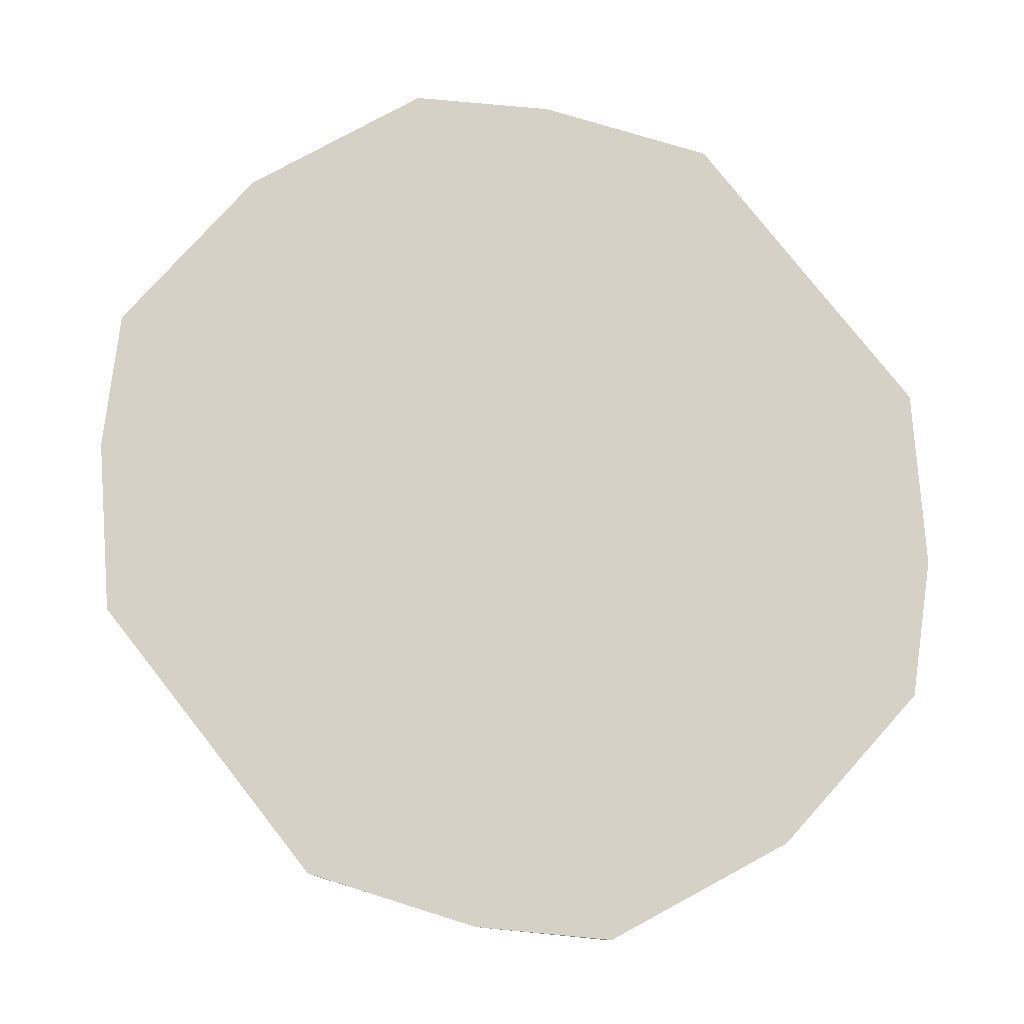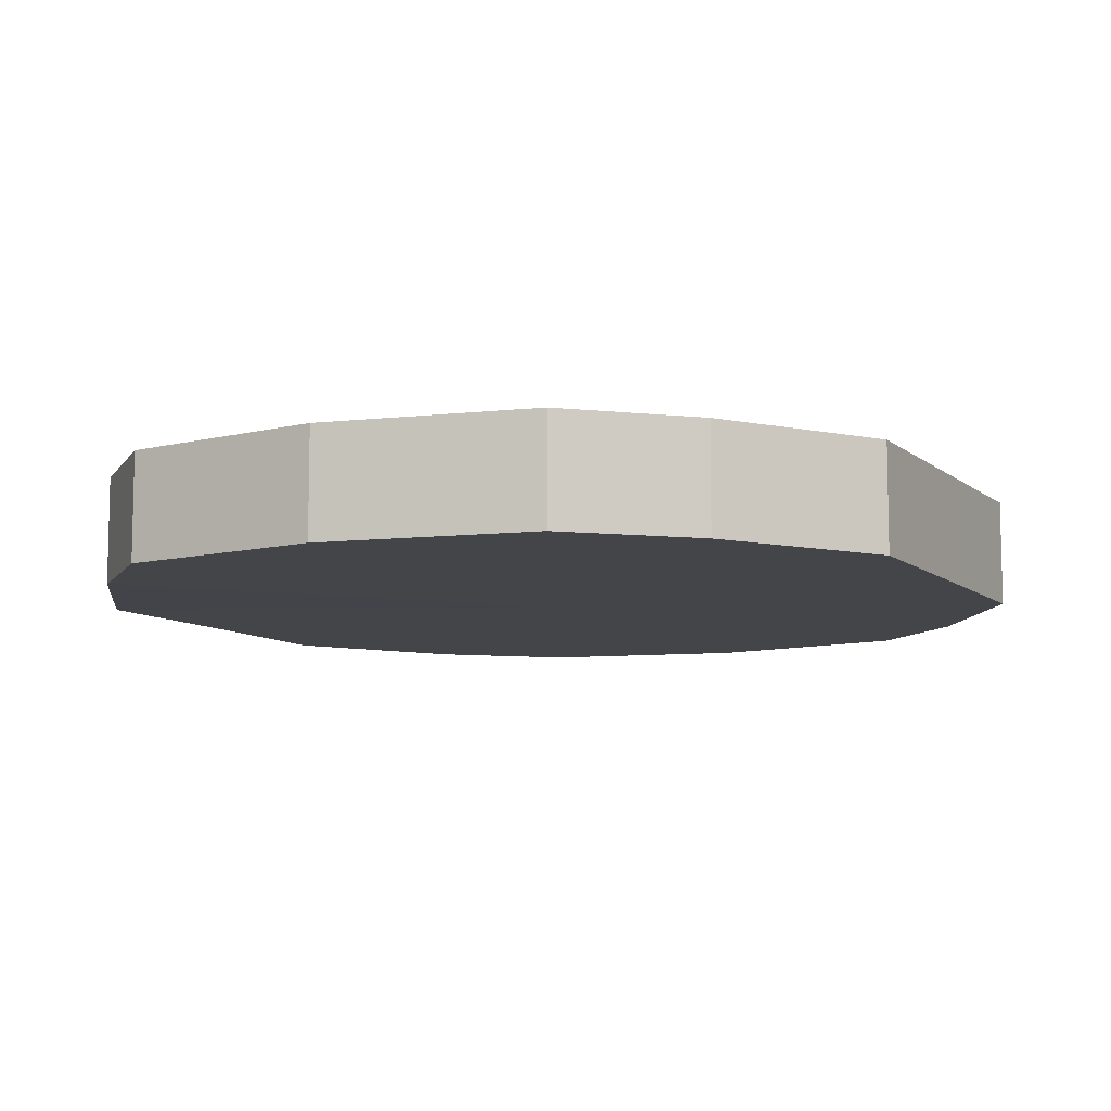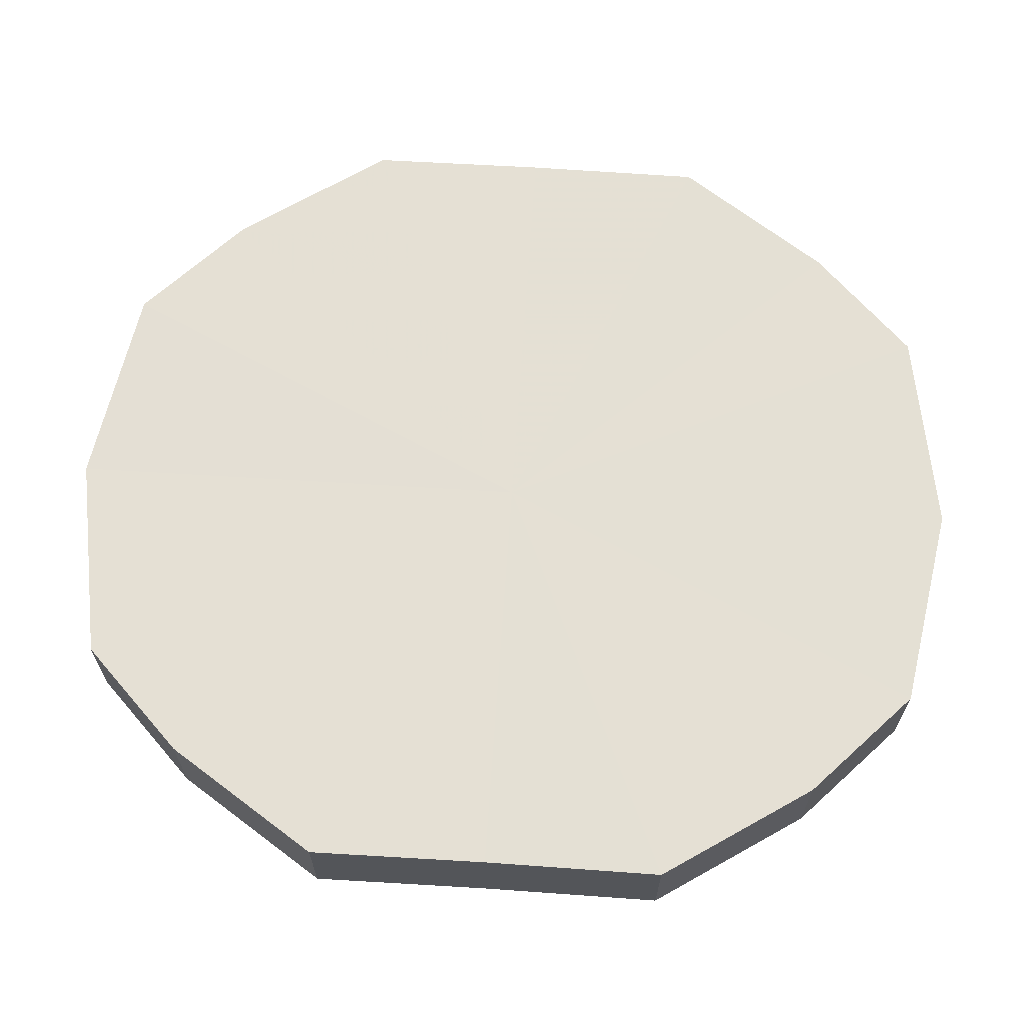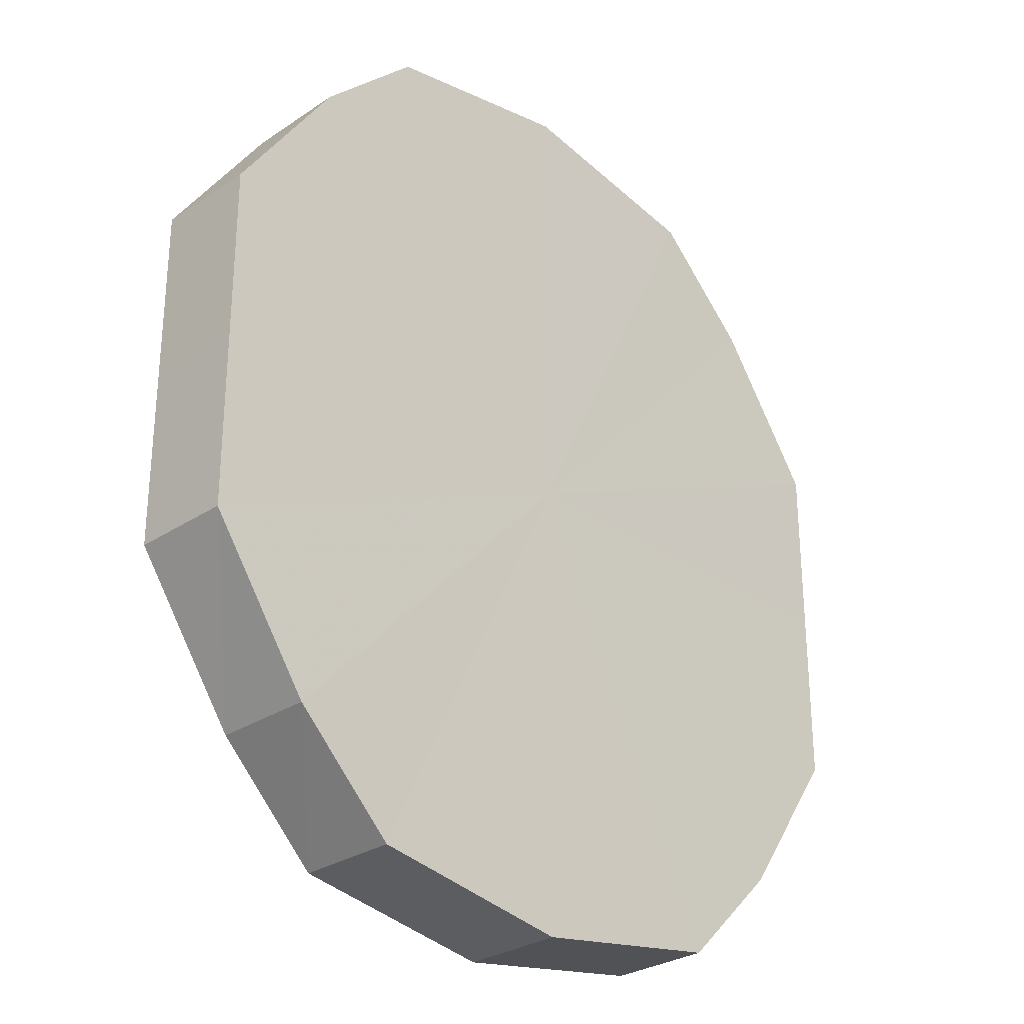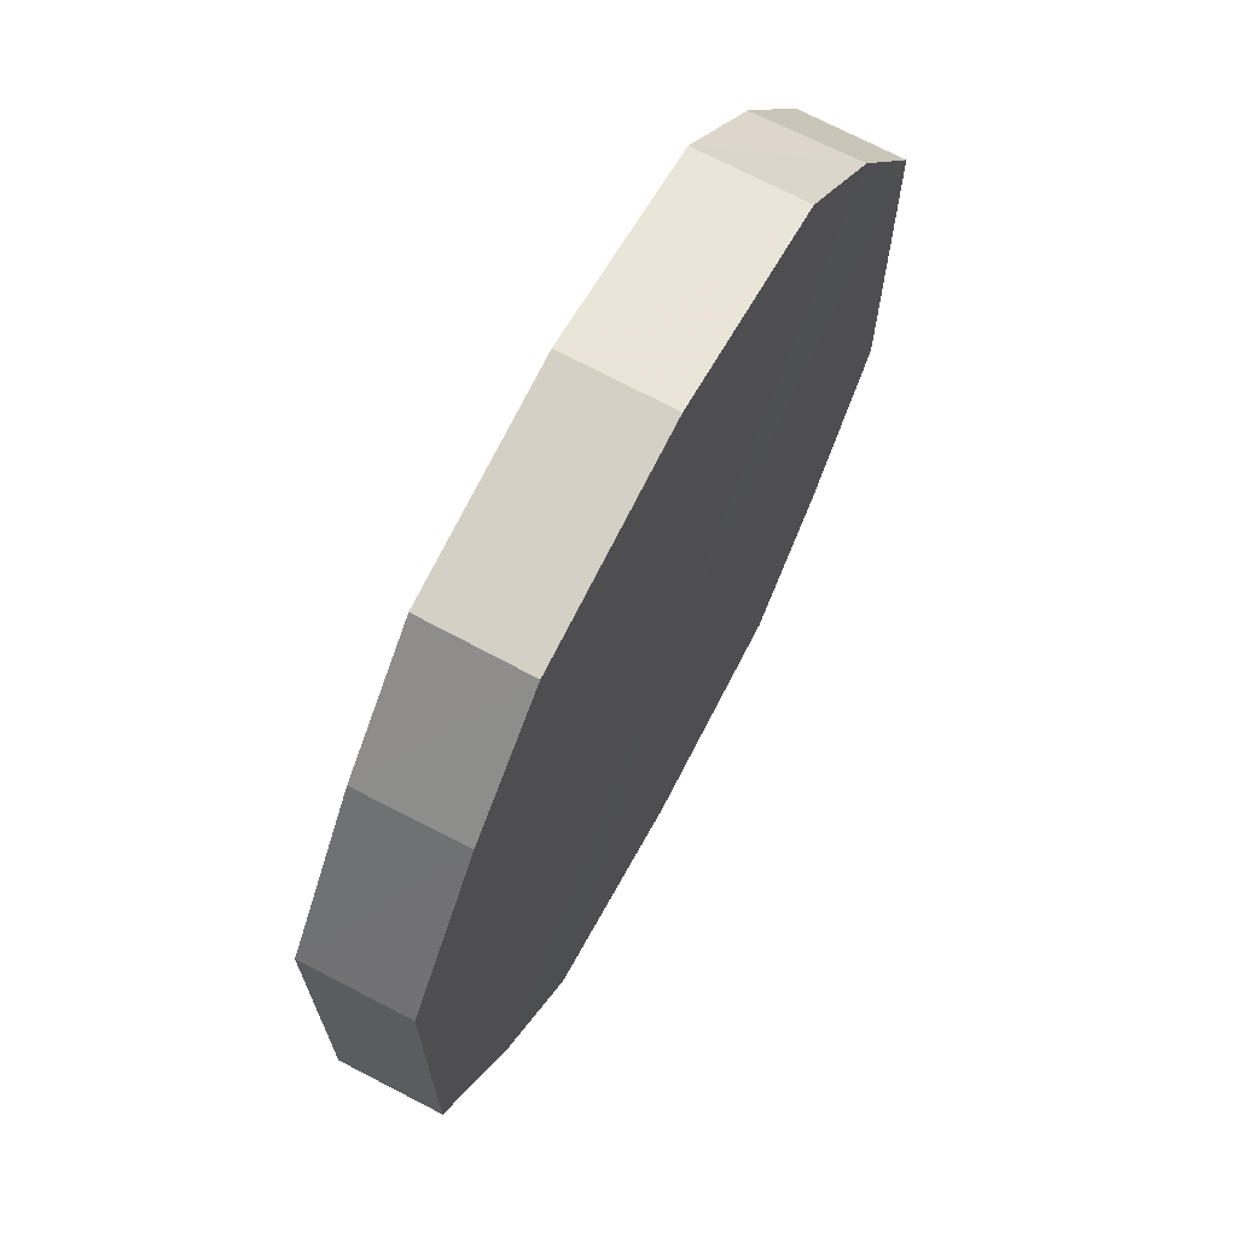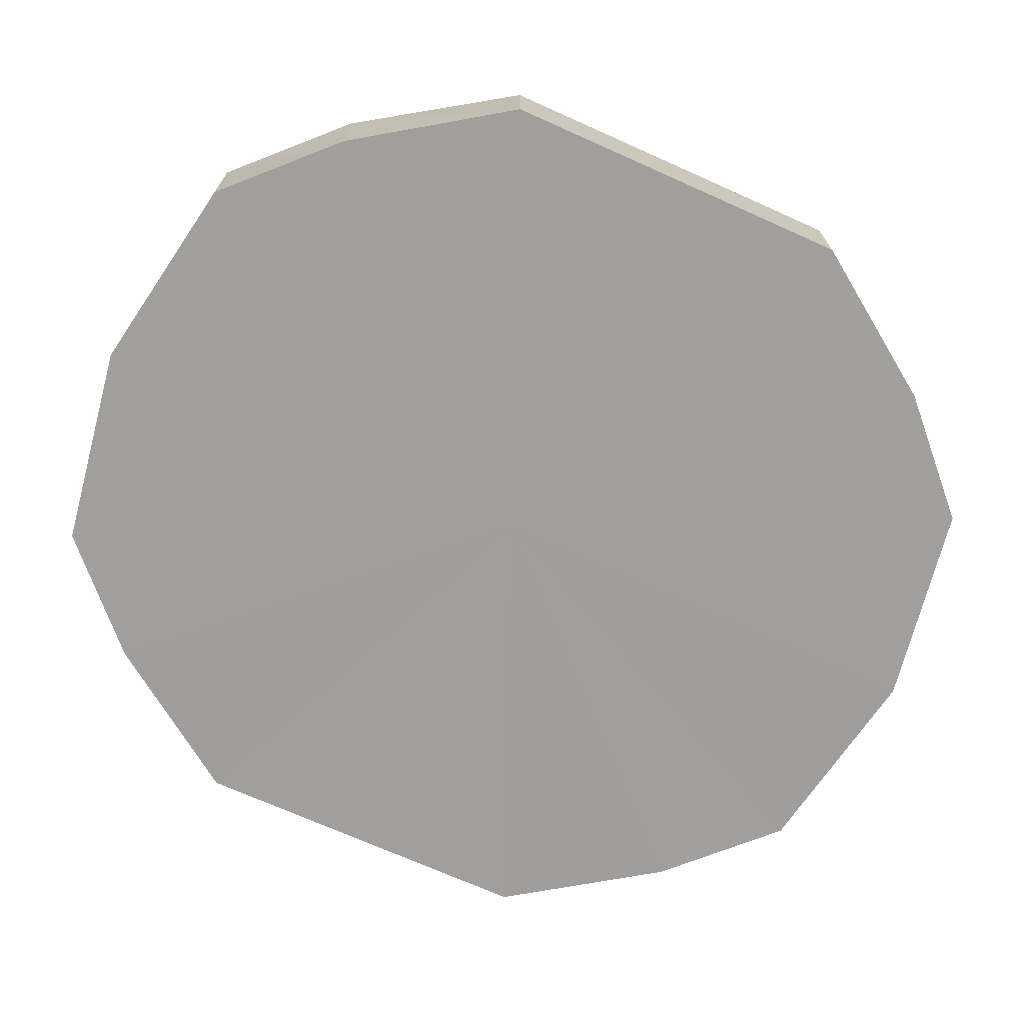
<metadata>
{"format":"obj","ext":"obj","renderer":"f3d","projection":"perspective","resolution":1024,"background":"white","views":[{"elev":79.1,"azim":141.6,"up":"+Y"},{"elev":-8.8,"azim":-153.6,"up":"+Y"},{"elev":65.9,"azim":-86.2,"up":"+Y"},{"elev":-28.9,"azim":-45.3,"up":"+Z"},{"elev":69.2,"azim":-61.9,"up":"+Z"},{"elev":-71.2,"azim":65.6,"up":"+Y"}]}
</metadata>
<code>
o 9189
v 2228 1884 8.744
v 2228 1884 8.761
v 2228 1884 8.744
v 2228 1884 8.776
v 2228 1884 8.761
v 2228 1884 8.727
v 2228 1884 8.727
v 2228 1884 8.786
v 2228 1884 8.776
v 2228 1884 8.712
v 2228 1884 8.712
v 2228 1884 8.789
v 2228 1884 8.786
v 2228 1884 8.702
v 2228 1884 8.702
v 2228 1884 8.786
v 2228 1884 8.789
v 2228 1884 8.699
v 2228 1884 8.699
v 2228 1884 8.776
v 2228 1884 8.786
v 2228 1884 8.702
v 2228 1884 8.702
v 2228 1884 8.761
v 2228 1884 8.776
v 2228 1884 8.712
v 2228 1884 8.712
v 2228 1884 8.744
v 2228 1884 8.761
v 2228 1884 8.727
v 2228 1884 8.727
v 2228 1884 8.744
v 2228 1884 8.744
v 2228 1884 8.761
v 2228 1884 8.761
v 2228 1884 8.776
v 2228 1884 8.776
v 2228 1884 8.727
v 2228 1884 8.744
v 2228 1884 8.712
v 2228 1884 8.727
v 2228 1884 8.786
v 2228 1884 8.786
v 2228 1884 8.702
v 2228 1884 8.712
v 2228 1884 8.699
v 2228 1884 8.702
v 2228 1884 8.789
v 2228 1884 8.789
v 2228 1884 8.702
v 2228 1884 8.699
v 2228 1884 8.712
v 2228 1884 8.702
v 2228 1884 8.786
v 2228 1884 8.786
v 2228 1884 8.727
v 2228 1884 8.712
v 2228 1884 8.744
v 2228 1884 8.727
v 2228 1884 8.776
v 2228 1884 8.776
v 2228 1884 8.761
v 2228 1884 8.744
v 2228 1884 8.761
v 2228 1884 8.744
v 2228 1884 8.761
v 2228 1884 8.744
v 2228 1884 8.776
v 2228 1884 8.727
v 2228 1884 8.786
v 2228 1884 8.712
v 2228 1884 8.789
v 2228 1884 8.702
v 2228 1884 8.786
v 2228 1884 8.699
v 2228 1884 8.776
v 2228 1884 8.702
v 2228 1884 8.761
v 2228 1884 8.712
v 2228 1884 8.744
v 2228 1884 8.727
v 2228 1884 8.744
v 2228 1884 8.744
v 2228 1884 8.761
v 2228 1884 8.727
v 2228 1884 8.776
v 2228 1884 8.712
v 2228 1884 8.786
v 2228 1884 8.702
v 2228 1884 8.789
v 2228 1884 8.699
v 2228 1884 8.786
v 2228 1884 8.702
v 2228 1884 8.776
v 2228 1884 8.712
v 2228 1884 8.761
v 2228 1884 8.727
v 2228 1884 8.744
f 1 2 3
f 2 4 5
f 6 1 7
f 4 8 9
f 10 6 11
f 8 12 13
f 14 10 15
f 12 16 17
f 18 14 19
f 16 20 21
f 22 18 23
f 20 24 25
f 26 22 27
f 24 28 29
f 30 26 31
f 28 30 32
f 33 34 35
f 35 36 37
f 38 39 33
f 40 41 38
f 37 42 43
f 44 45 40
f 46 47 44
f 43 48 49
f 50 51 46
f 52 53 50
f 49 54 55
f 56 57 52
f 58 59 56
f 55 60 61
f 62 63 58
f 61 64 62
f 65 66 67
f 65 68 66
f 65 67 69
f 65 70 68
f 65 69 71
f 65 72 70
f 65 71 73
f 65 74 72
f 65 73 75
f 65 76 74
f 65 75 77
f 65 78 76
f 65 77 79
f 65 80 78
f 65 79 81
f 65 81 80
f 82 83 84
f 82 85 83
f 82 84 86
f 82 87 85
f 82 86 88
f 82 89 87
f 82 88 90
f 82 91 89
f 82 90 92
f 82 93 91
f 82 92 94
f 82 95 93
f 82 94 96
f 82 97 95
f 82 96 98
f 82 98 97

</code>
